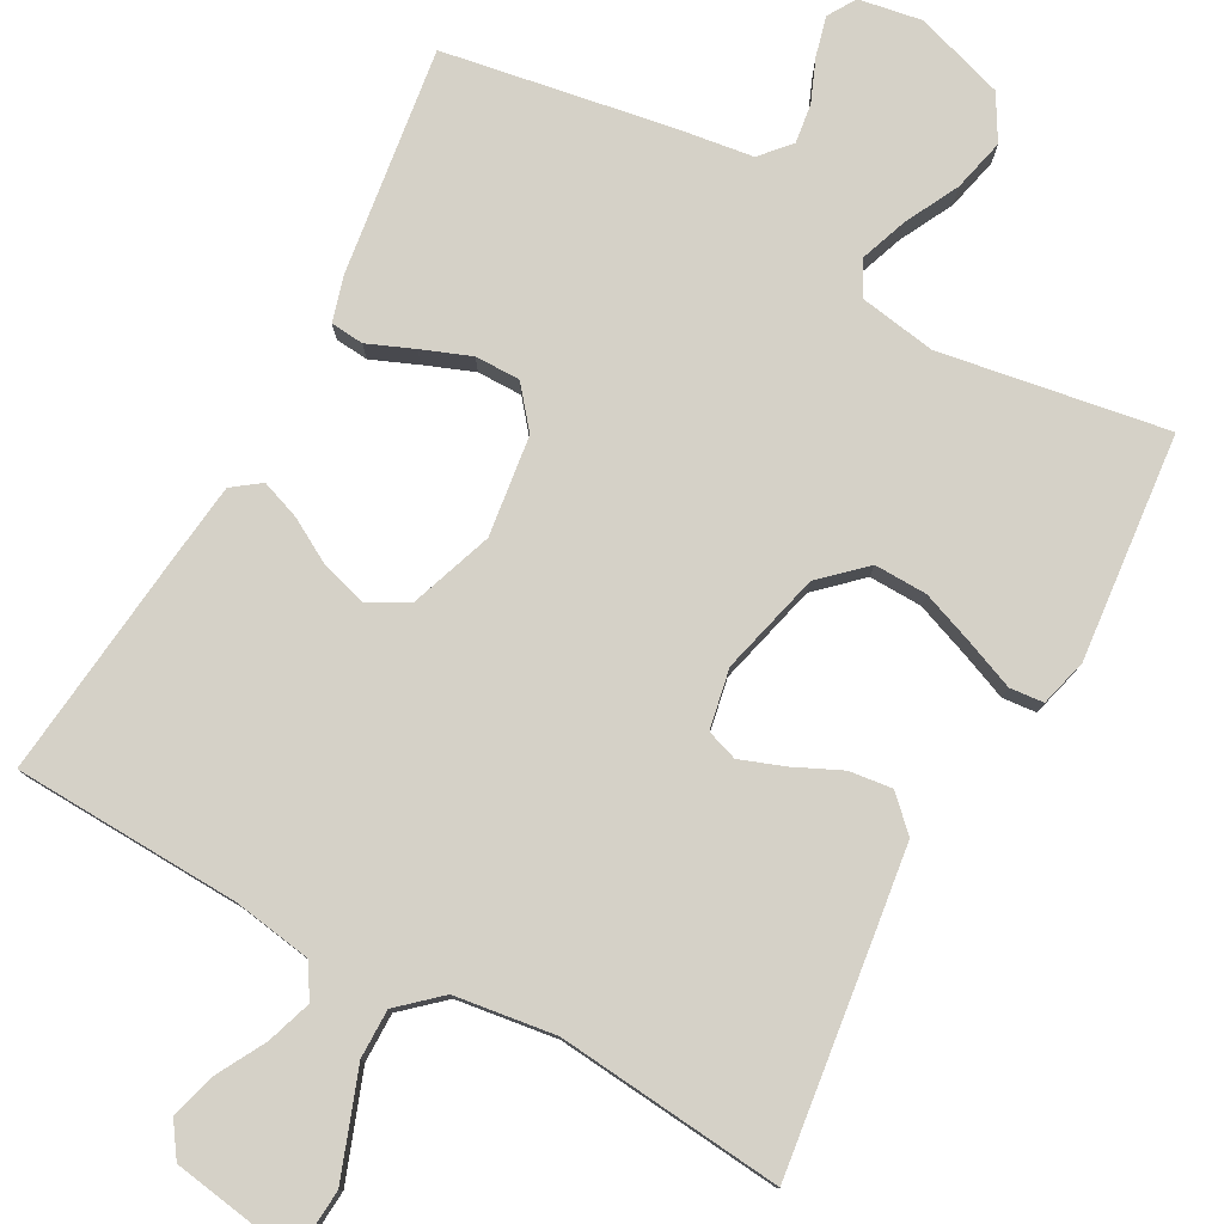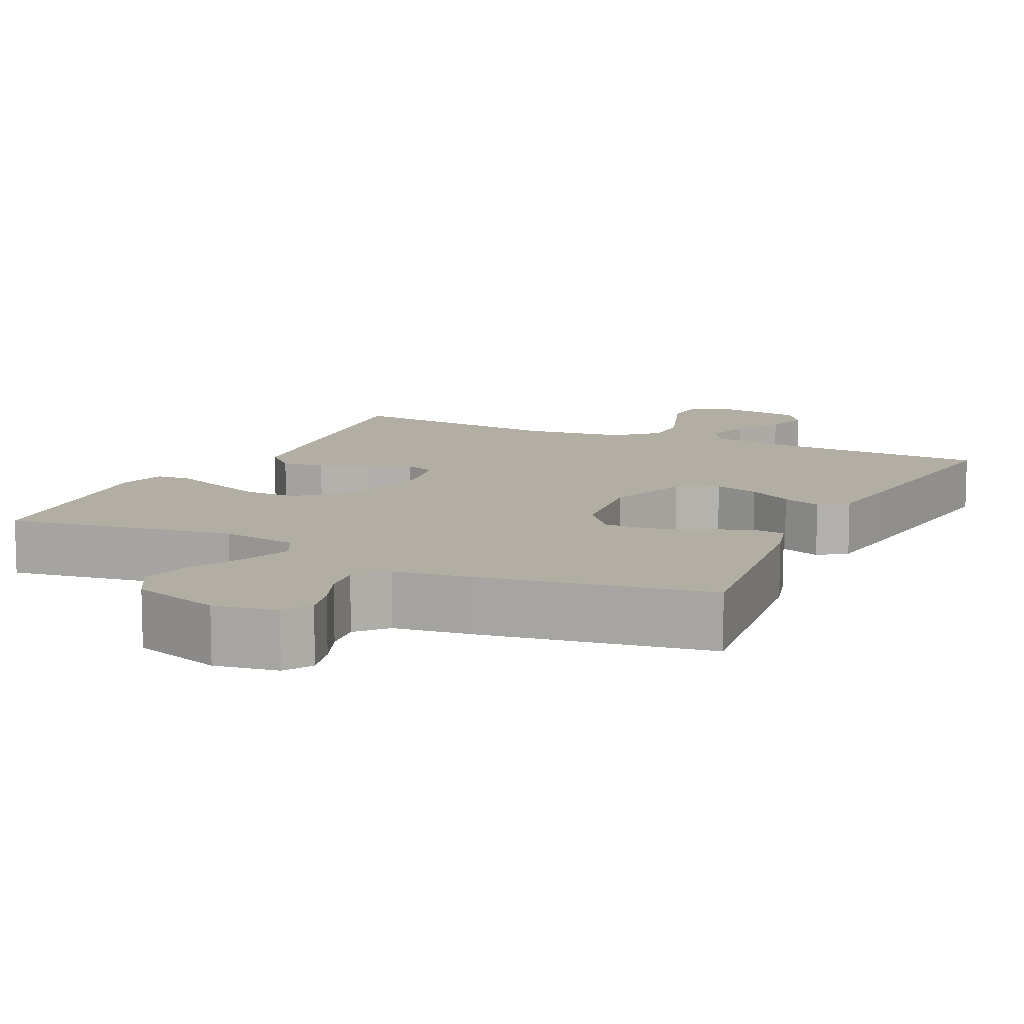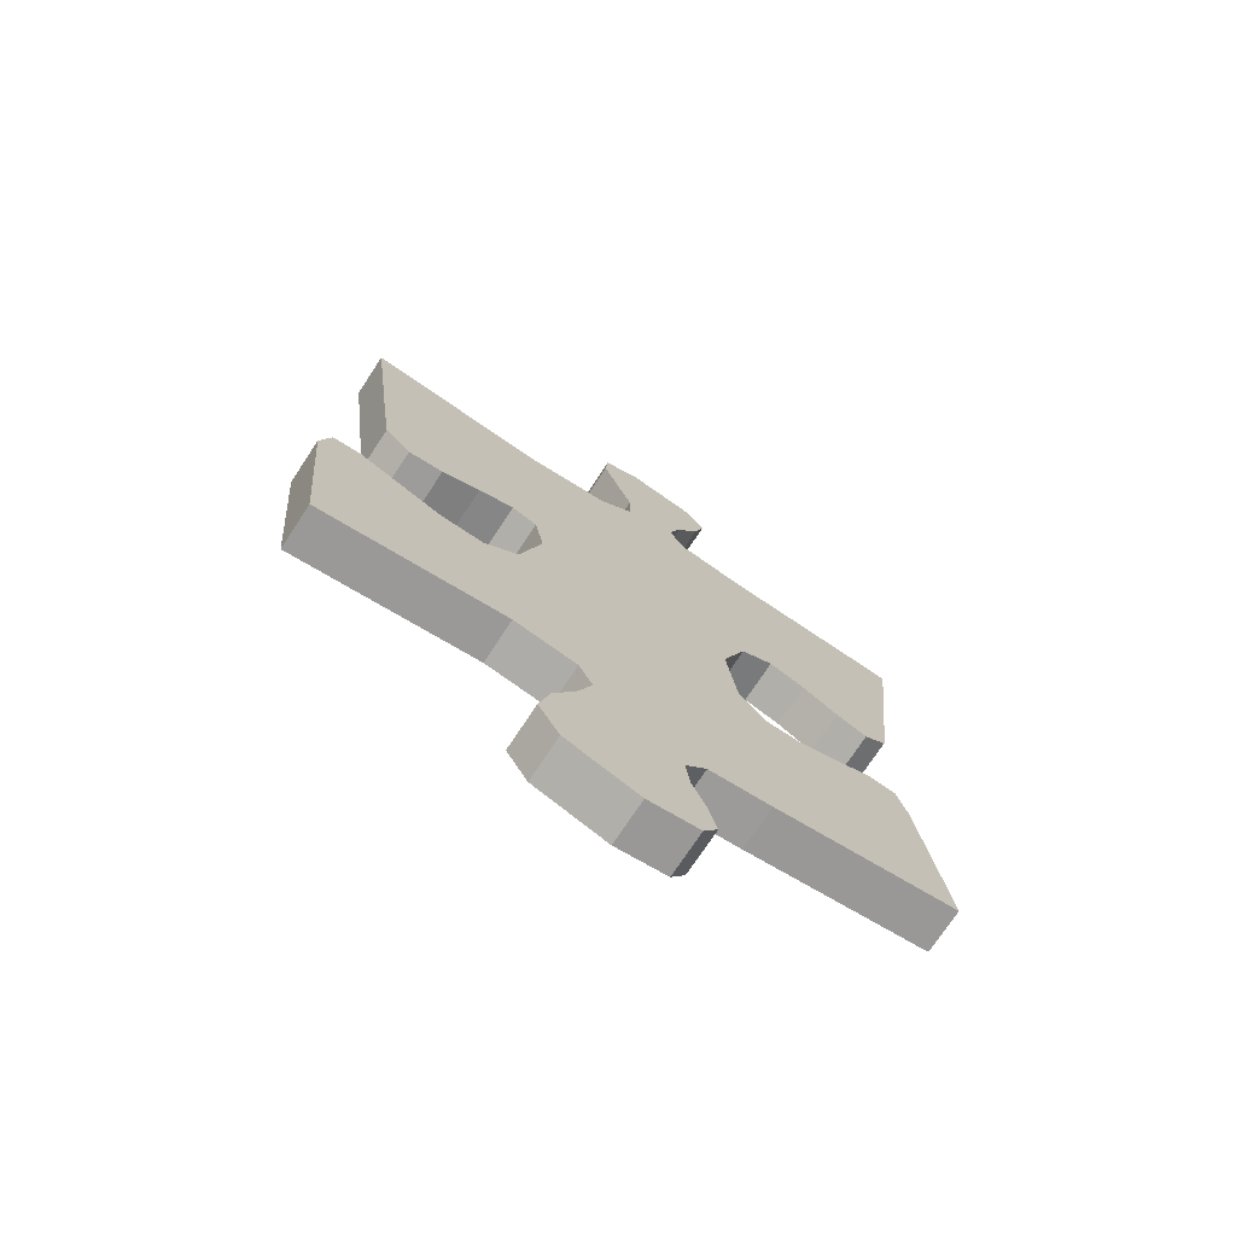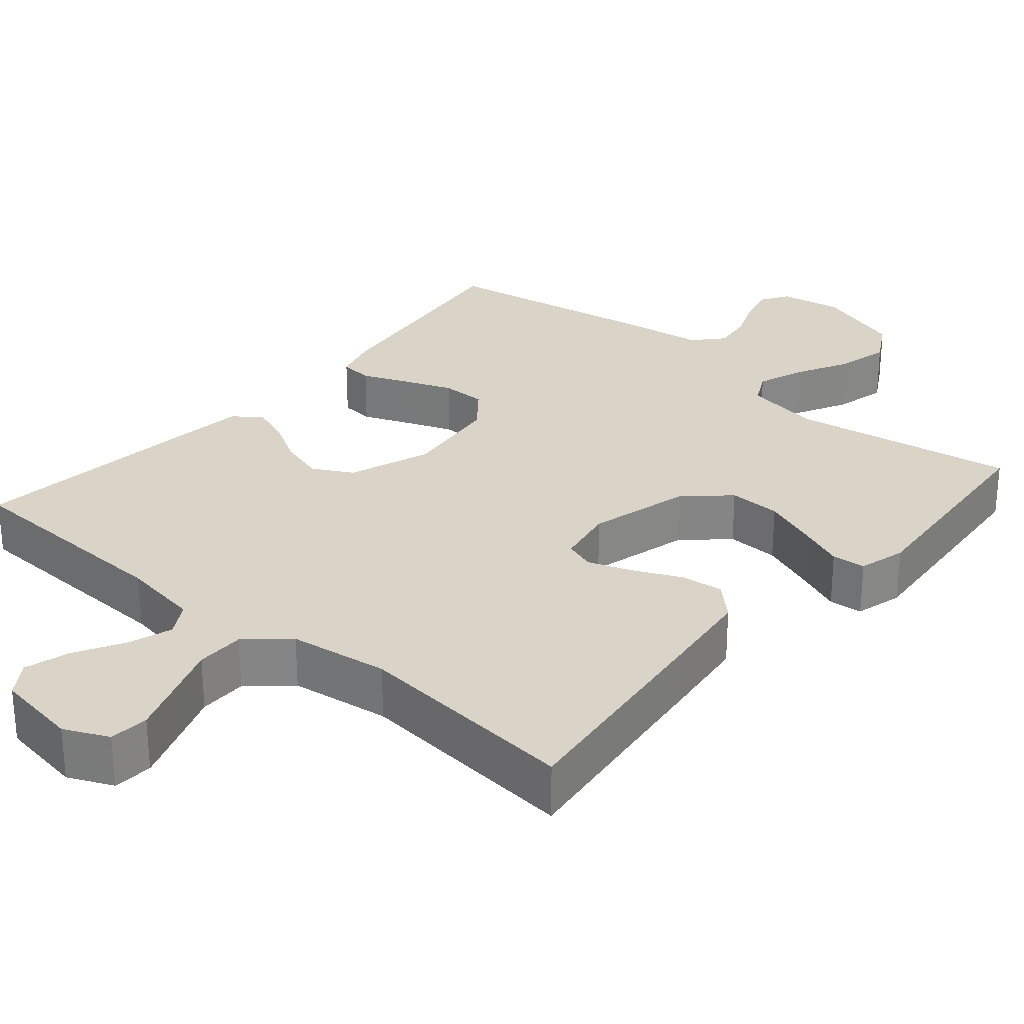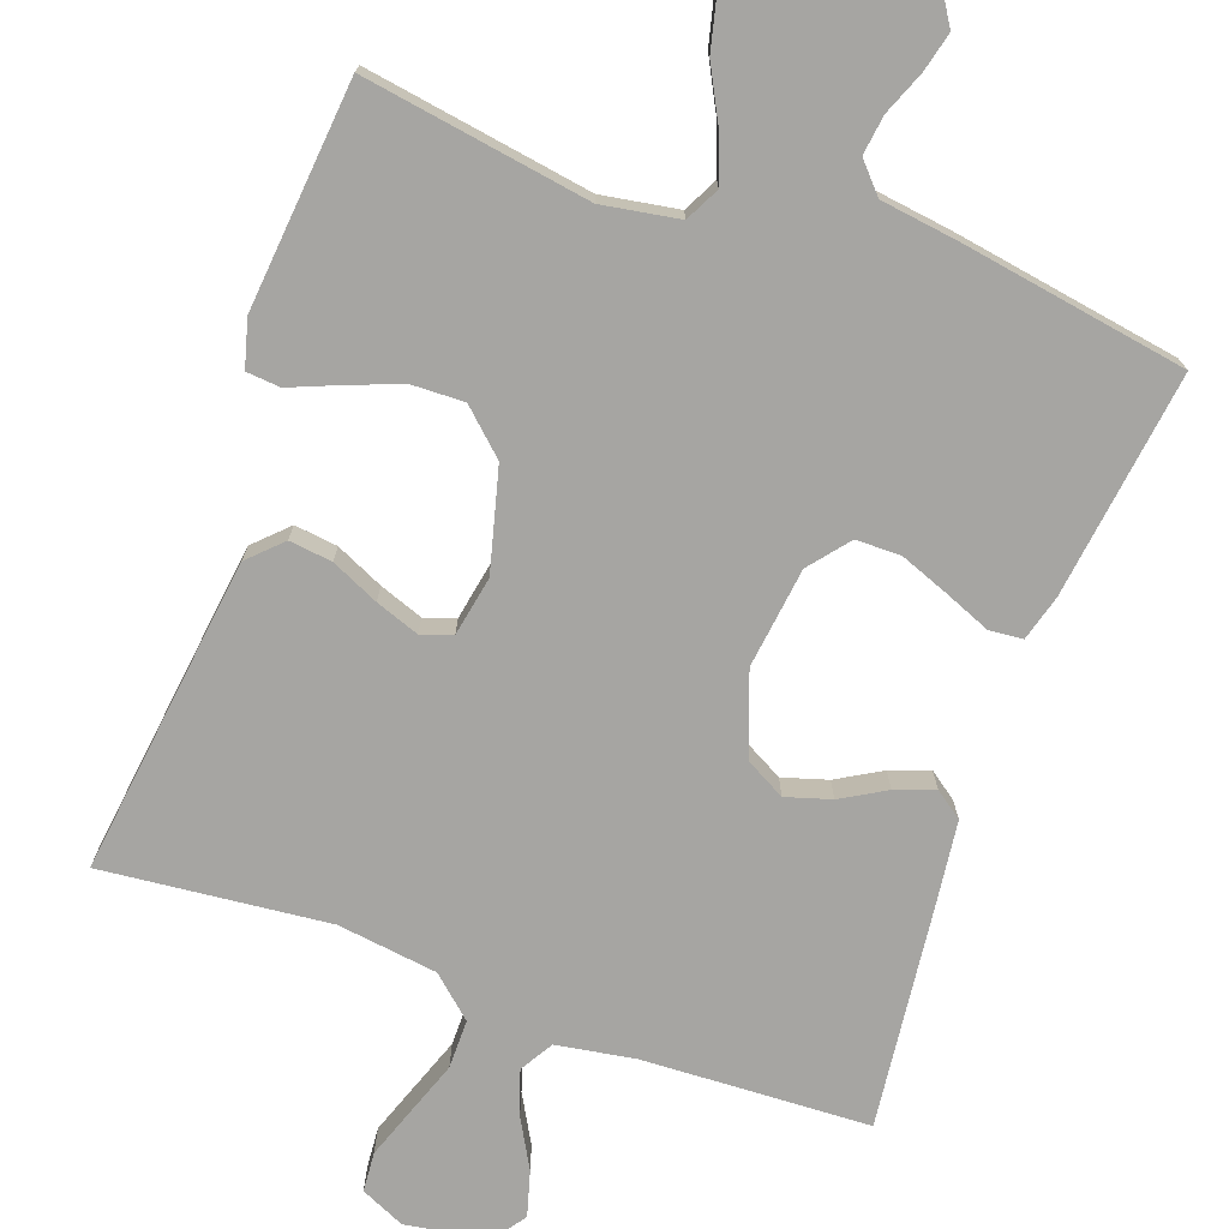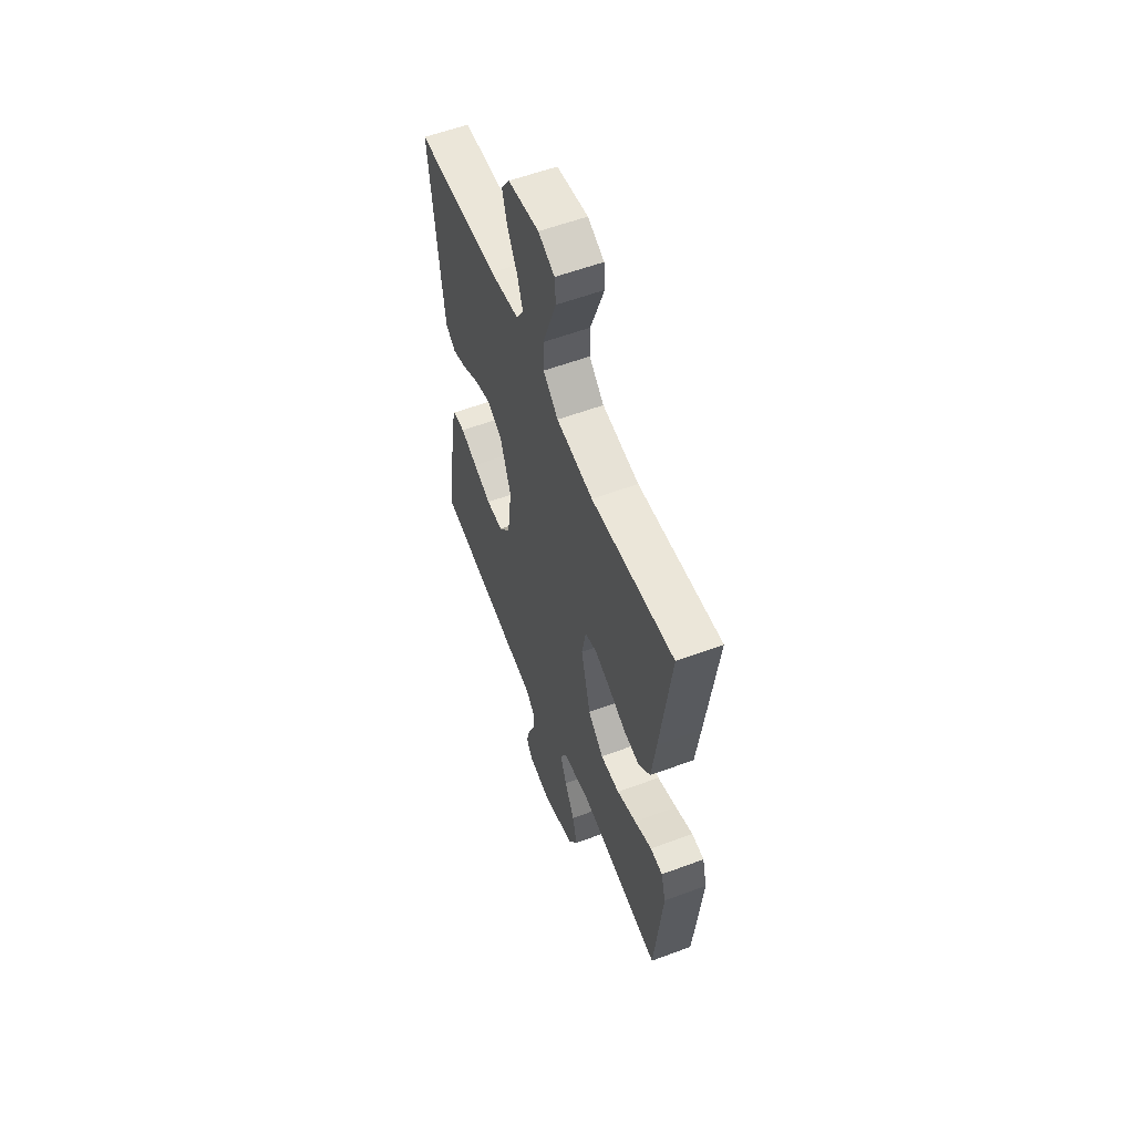
<metadata>
{"format":"obj","ext":"obj","renderer":"f3d","projection":"perspective","resolution":1024,"background":"white","views":[{"elev":78.9,"azim":28.5,"up":"+Y"},{"elev":10.9,"azim":-154.3,"up":"+Y"},{"elev":-73.6,"azim":146.6,"up":"+Z"},{"elev":28.4,"azim":40.5,"up":"+Y"},{"elev":-73.6,"azim":160.3,"up":"+Y"},{"elev":57.4,"azim":68.8,"up":"+Z"}]}
</metadata>
<code>
v -0.5 0.07 0.5
v -0.2 0.07 0.513
v -0.095 0.07 0.53
v -0.069 0.07 0.574
v -0.089 0.07 0.633
v -0.125 0.07 0.698
v -0.142 0.07 0.758
v -0.112 0.07 0.802
v 0 0.07 0.82
v 0.059 0.07 0.793
v 0.063 0.07 0.74
v 0.039 0.07 0.673
v 0.013 0.07 0.601
v 0.013 0.07 0.536
v 0.067 0.07 0.488
v 0.2 0.07 0.47
v 0.5 0.07 0.5
v 0.462 0.07 0.2
v 0.446 0.07 0.078
v 0.403 0.07 0.036
v 0.346 0.07 0.043
v 0.283 0.07 0.072
v 0.225 0.07 0.093
v 0.184 0.07 0.079
v 0.169 0.07 0
v 0.204 0.07 -0.135
v 0.261 0.07 -0.188
v 0.331 0.07 -0.186
v 0.402 0.07 -0.159
v 0.466 0.07 -0.133
v 0.511 0.07 -0.137
v 0.528 0.07 -0.2
v 0.5 0.07 -0.5
v 0.2 0.07 -0.452
v 0.098 0.07 -0.469
v 0.075 0.07 -0.514
v 0.098 0.07 -0.577
v 0.135 0.07 -0.648
v 0.152 0.07 -0.718
v 0.118 0.07 -0.777
v 0 0.07 -0.815
v -0.083 0.07 -0.801
v -0.106 0.07 -0.764
v -0.093 0.07 -0.712
v -0.07 0.07 -0.655
v -0.063 0.07 -0.603
v -0.098 0.07 -0.564
v -0.2 0.07 -0.55
v -0.5 0.07 -0.5
v -0.46 0.07 -0.2
v -0.443 0.07 -0.14
v -0.399 0.07 -0.136
v -0.338 0.07 -0.161
v -0.273 0.07 -0.186
v -0.213 0.07 -0.186
v -0.17 0.07 -0.133
v -0.153 0.07 0
v -0.192 0.07 0.109
v -0.245 0.07 0.138
v -0.305 0.07 0.12
v -0.364 0.07 0.086
v -0.416 0.07 0.067
v -0.453 0.07 0.094
v -0.466 0.07 0.2
v -0.5 0 0.5
v -0.2 0 0.513
v -0.095 0 0.53
v -0.069 0 0.574
v -0.089 0 0.633
v -0.125 0 0.698
v -0.142 0 0.758
v -0.112 0 0.802
v 0 0 0.82
v 0.059 0 0.793
v 0.063 0 0.74
v 0.039 0 0.673
v 0.013 0 0.601
v 0.013 0 0.536
v 0.067 0 0.488
v 0.2 0 0.47
v 0.5 0 0.5
v 0.462 0 0.2
v 0.446 0 0.078
v 0.403 0 0.036
v 0.346 0 0.043
v 0.283 0 0.072
v 0.225 0 0.093
v 0.184 0 0.079
v 0.169 0 0
v 0.204 0 -0.135
v 0.261 0 -0.188
v 0.331 0 -0.186
v 0.402 0 -0.159
v 0.466 0 -0.133
v 0.511 0 -0.137
v 0.528 0 -0.2
v 0.5 0 -0.5
v 0.2 0 -0.452
v 0.098 0 -0.469
v 0.075 0 -0.514
v 0.098 0 -0.577
v 0.135 0 -0.648
v 0.152 0 -0.718
v 0.118 0 -0.777
v 0 0 -0.815
v -0.083 0 -0.801
v -0.106 0 -0.764
v -0.093 0 -0.712
v -0.07 0 -0.655
v -0.063 0 -0.603
v -0.098 0 -0.564
v -0.2 0 -0.55
v -0.5 0 -0.5
v -0.46 0 -0.2
v -0.443 0 -0.14
v -0.399 0 -0.136
v -0.338 0 -0.161
v -0.273 0 -0.186
v -0.213 0 -0.186
v -0.17 0 -0.133
v -0.153 0 0
v -0.192 0 0.109
v -0.245 0 0.138
v -0.305 0 0.12
v -0.364 0 0.086
v -0.416 0 0.067
v -0.453 0 0.094
v -0.466 0 0.2
f 63 64 1 2
f 60 61 62 63
f 59 60 63 2
f 58 59 2 3
f 57 58 3 4
f 56 57 4
f 50 51 52 53
f 50 53 54
f 47 48 49 50
f 47 50 54 55
f 42 43 44 45
f 42 45 46
f 41 42 46
f 40 41 46
f 37 38 39 40
f 36 37 40 46
f 35 36 46 47
f 31 32 33 34
f 29 30 31 34
f 28 29 34 35
f 27 28 35 47
f 19 20 21 22
f 19 22 23
f 16 17 18 19
f 15 16 19 23
f 14 15 23 24
f 10 11 12 13
f 8 9 10 13
f 8 13 14
f 5 6 7 8
f 4 5 8 14
f 56 4 14 24
f 26 27 47 55
f 25 26 55 56
f 24 25 56
f 66 65 128 127
f 127 126 125 124
f 66 127 124 123
f 67 66 123 122
f 68 67 122 121
f 68 121 120
f 117 116 115 114
f 118 117 114
f 114 113 112 111
f 119 118 114 111
f 109 108 107 106
f 110 109 106
f 110 106 105
f 110 105 104
f 104 103 102 101
f 110 104 101 100
f 111 110 100 99
f 98 97 96 95
f 98 95 94 93
f 99 98 93 92
f 111 99 92 91
f 86 85 84 83
f 87 86 83
f 83 82 81 80
f 87 83 80 79
f 88 87 79 78
f 77 76 75 74
f 77 74 73 72
f 78 77 72
f 72 71 70 69
f 78 72 69 68
f 88 78 68 120
f 119 111 91 90
f 120 119 90 89
f 120 89 88
f 1 65 66 2
f 2 66 67 3
f 3 67 68 4
f 4 68 69 5
f 5 69 70 6
f 6 70 71 7
f 7 71 72 8
f 8 72 73 9
f 9 73 74 10
f 10 74 75 11
f 11 75 76 12
f 12 76 77 13
f 13 77 78 14
f 14 78 79 15
f 15 79 80 16
f 16 80 81 17
f 17 81 82 18
f 18 82 83 19
f 19 83 84 20
f 20 84 85 21
f 21 85 86 22
f 22 86 87 23
f 23 87 88 24
f 24 88 89 25
f 25 89 90 26
f 26 90 91 27
f 27 91 92 28
f 28 92 93 29
f 29 93 94 30
f 30 94 95 31
f 31 95 96 32
f 32 96 97 33
f 33 97 98 34
f 34 98 99 35
f 35 99 100 36
f 36 100 101 37
f 37 101 102 38
f 38 102 103 39
f 39 103 104 40
f 40 104 105 41
f 41 105 106 42
f 42 106 107 43
f 43 107 108 44
f 44 108 109 45
f 45 109 110 46
f 46 110 111 47
f 47 111 112 48
f 48 112 113 49
f 49 113 114 50
f 50 114 115 51
f 51 115 116 52
f 52 116 117 53
f 53 117 118 54
f 54 118 119 55
f 55 119 120 56
f 56 120 121 57
f 57 121 122 58
f 58 122 123 59
f 59 123 124 60
f 60 124 125 61
f 61 125 126 62
f 62 126 127 63
f 63 127 128 64
f 64 128 65 1

</code>
